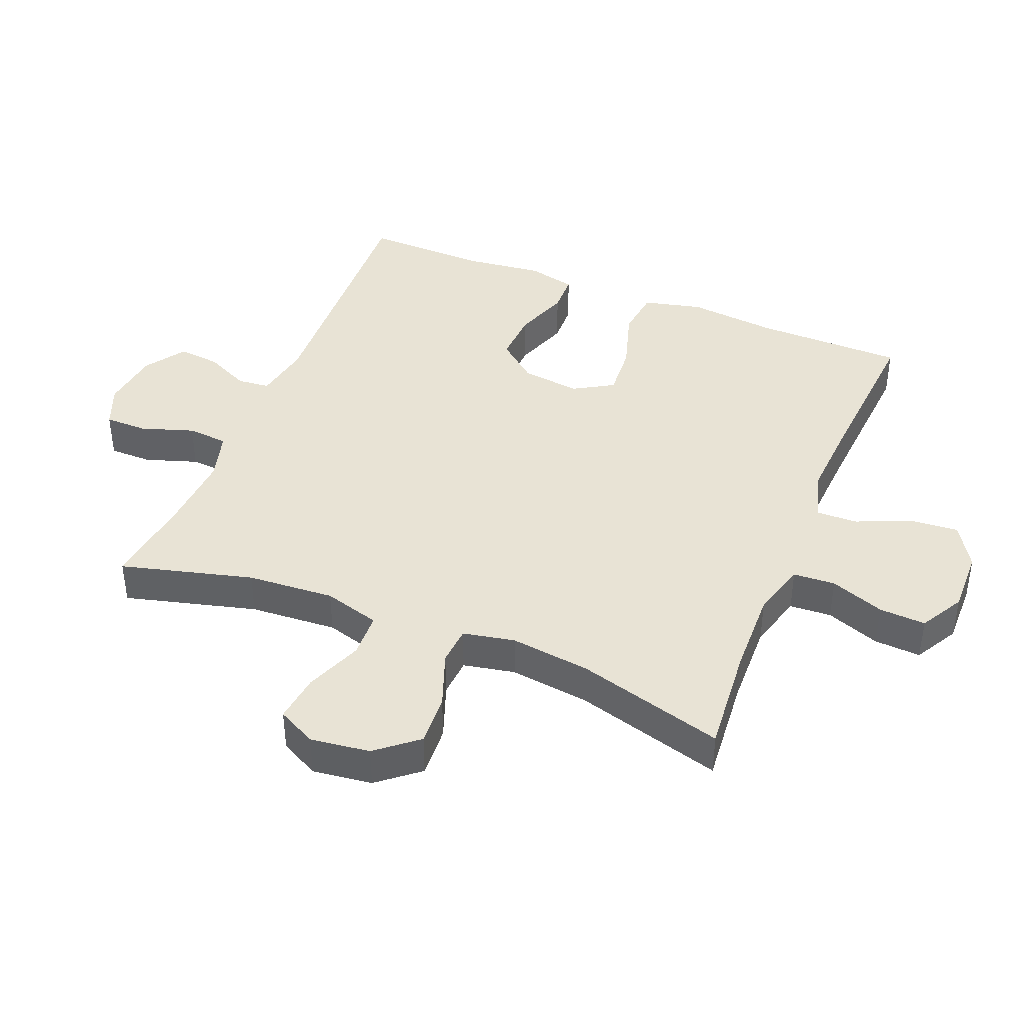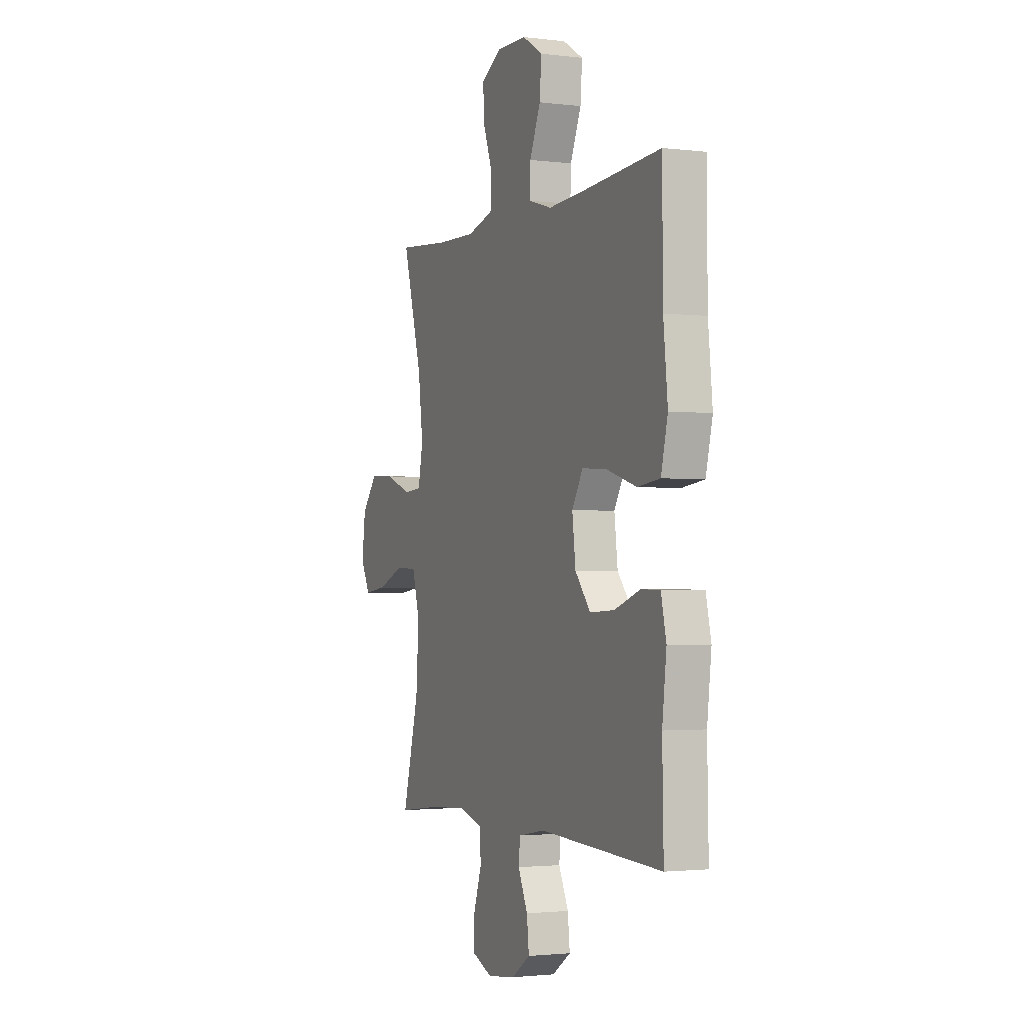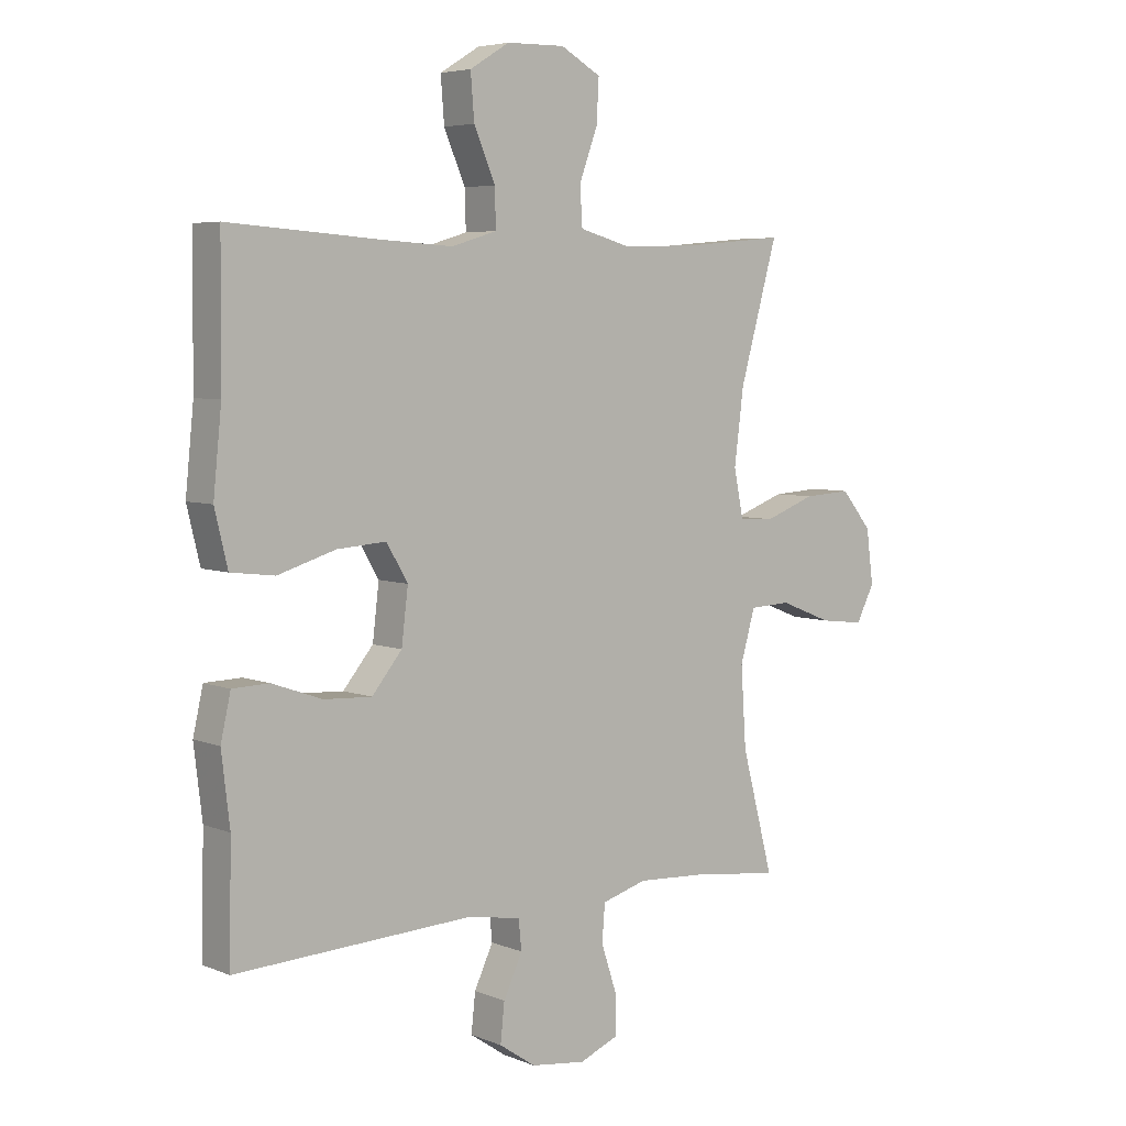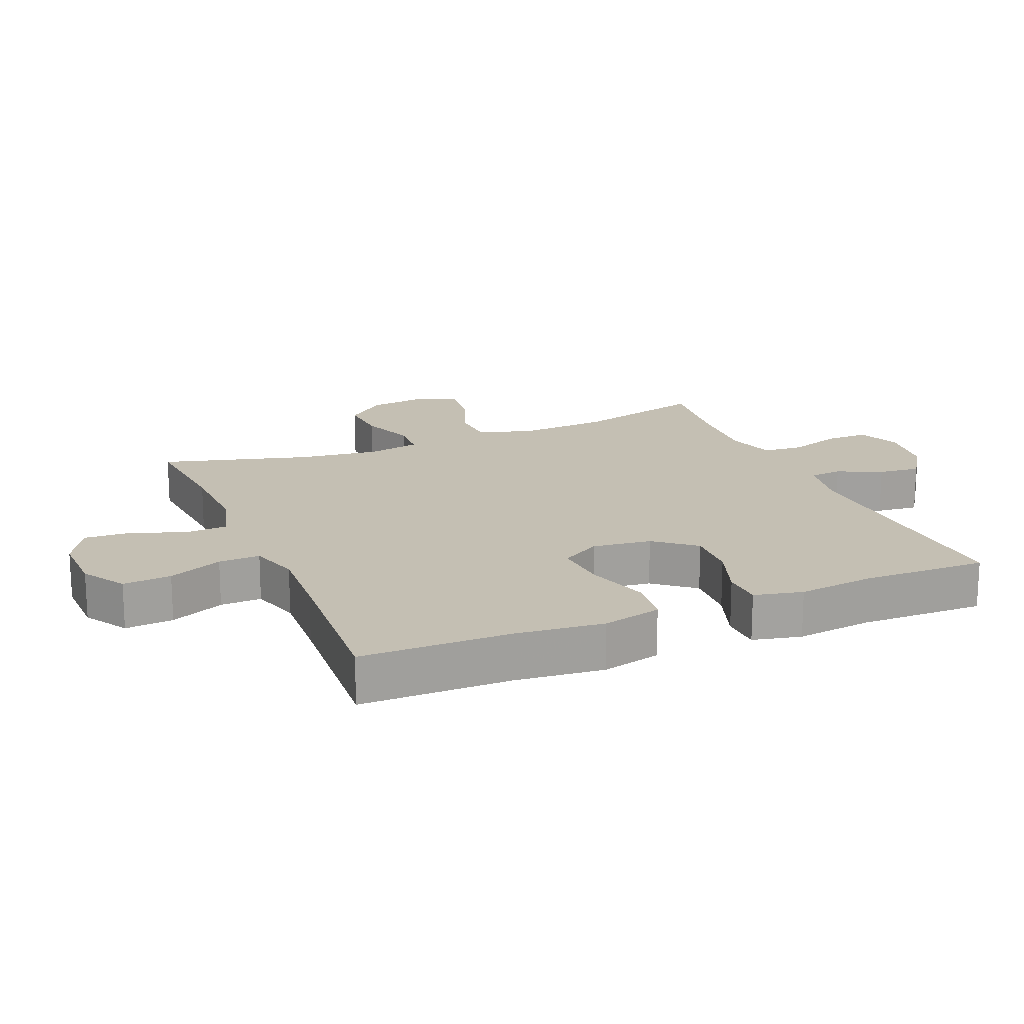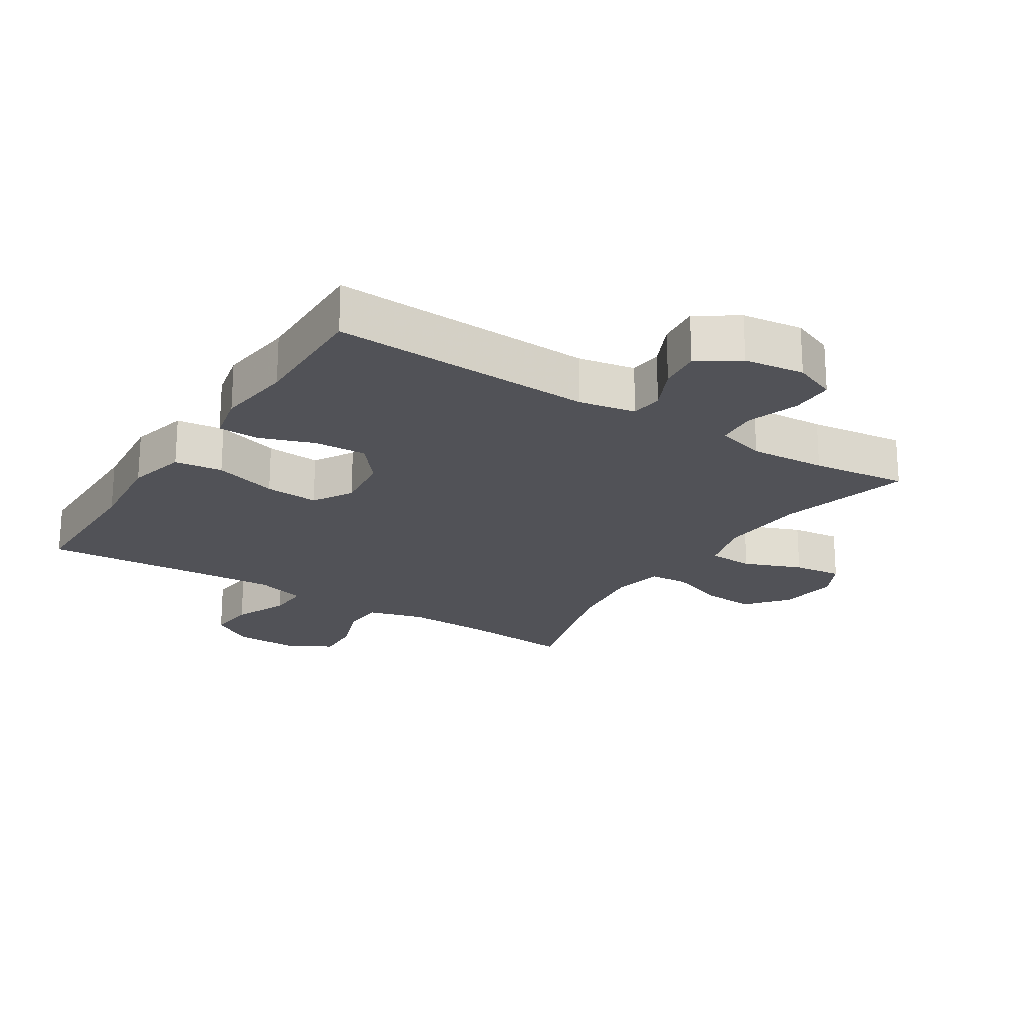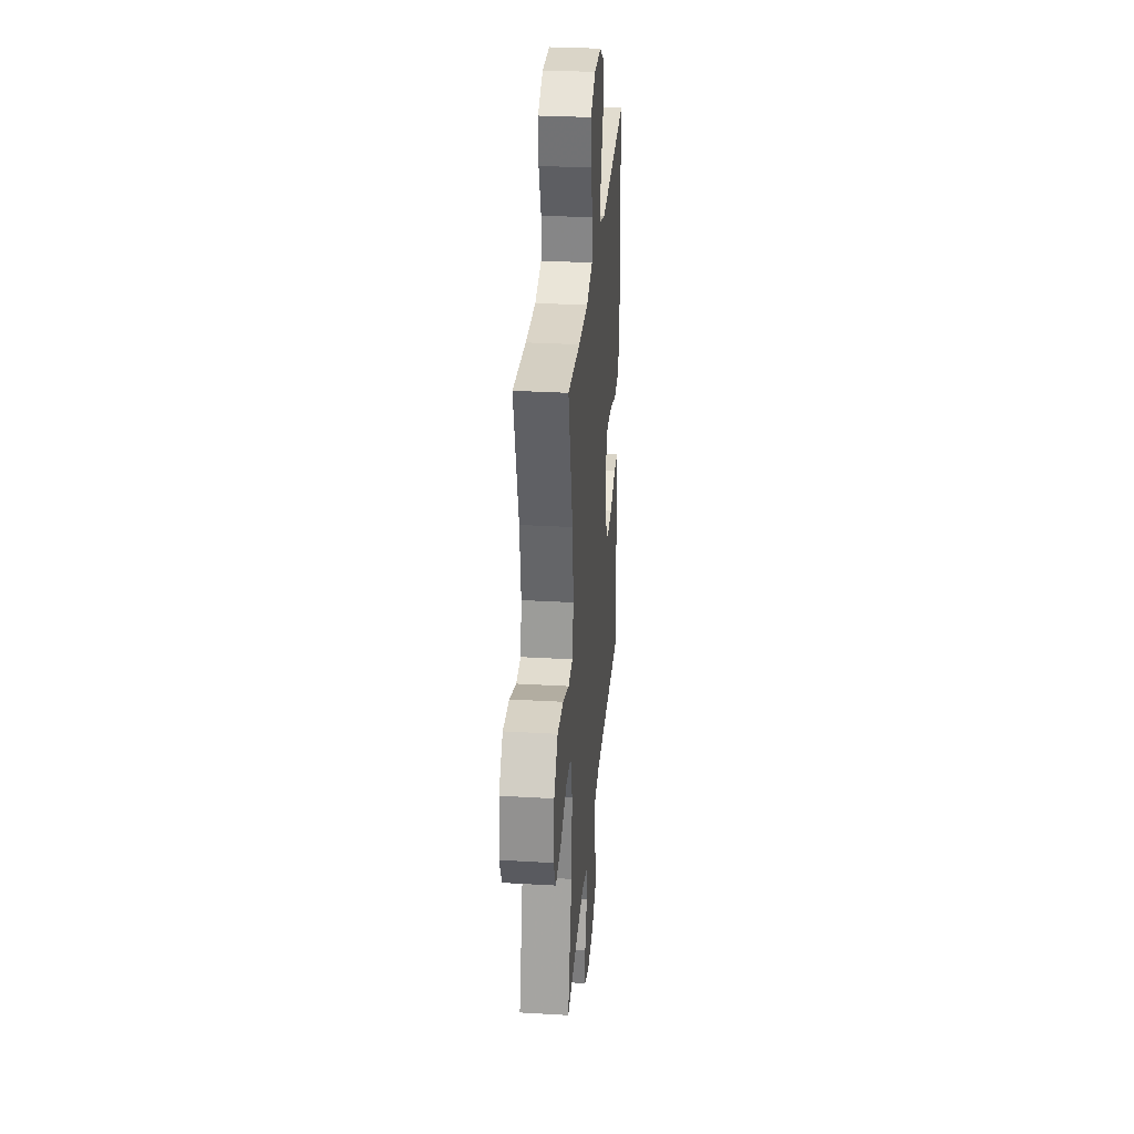
<metadata>
{"format":"obj","ext":"obj","renderer":"f3d","projection":"perspective","resolution":1024,"background":"white","views":[{"elev":41.3,"azim":-67.9,"up":"+Y"},{"elev":-2.1,"azim":66.6,"up":"+Z"},{"elev":5.4,"azim":140.6,"up":"+Z"},{"elev":17.9,"azim":67.2,"up":"+Y"},{"elev":-21.4,"azim":147.5,"up":"+Y"},{"elev":30.6,"azim":-85.2,"up":"+Z"}]}
</metadata>
<code>
v 0.5 0.07 -0.5
v 0.095 0.07 -0.481
v 0.007 0.07 -0.497
v 0.002 0.07 -0.547
v 0.034 0.07 -0.615
v 0.041 0.07 -0.68
v -0.021 0.07 -0.722
v -0.114 0.07 -0.734
v -0.18 0.07 -0.707
v -0.18 0.07 -0.641
v -0.153 0.07 -0.56
v -0.158 0.07 -0.497
v -0.235 0.07 -0.475
v -0.353 0.07 -0.482
v -0.5 0.07 -0.5
v -0.446 0.07 -0.296
v -0.437 0.07 -0.161
v -0.462 0.07 -0.074
v -0.532 0.07 -0.071
v -0.621 0.07 -0.106
v -0.696 0.07 -0.115
v -0.727 0.07 -0.055
v -0.715 0.07 0.037
v -0.663 0.07 0.1
v -0.582 0.07 0.095
v -0.496 0.07 0.063
v -0.436 0.07 0.067
v -0.42 0.07 0.147
v -0.436 0.07 0.272
v -0.5 0.07 0.5
v -0.33 0.07 0.485
v -0.199 0.07 0.481
v -0.113 0.07 0.505
v -0.109 0.07 0.57
v -0.14 0.07 0.654
v -0.144 0.07 0.726
v -0.076 0.07 0.764
v 0.023 0.07 0.762
v 0.09 0.07 0.721
v 0.084 0.07 0.646
v 0.048 0.07 0.562
v 0.046 0.07 0.498
v 0.123 0.07 0.475
v 0.245 0.07 0.482
v 0.5 0.07 0.5
v 0.502 0.07 0.269
v 0.516 0.07 0.132
v 0.494 0.07 0.041
v 0.42 0.07 0.032
v 0.322 0.07 0.062
v 0.239 0.07 0.068
v 0.203 0.07 0.007
v 0.214 0.07 -0.084
v 0.265 0.07 -0.146
v 0.346 0.07 -0.142
v 0.431 0.07 -0.112
v 0.493 0.07 -0.114
v 0.51 0.07 -0.189
v 0.496 0.07 -0.307
v 0.5 0 -0.5
v 0.095 0 -0.481
v 0.007 0 -0.497
v 0.002 0 -0.547
v 0.034 0 -0.615
v 0.041 0 -0.68
v -0.021 0 -0.722
v -0.114 0 -0.734
v -0.18 0 -0.707
v -0.18 0 -0.641
v -0.153 0 -0.56
v -0.158 0 -0.497
v -0.235 0 -0.475
v -0.353 0 -0.482
v -0.5 0 -0.5
v -0.446 0 -0.296
v -0.437 0 -0.161
v -0.462 0 -0.074
v -0.532 0 -0.071
v -0.621 0 -0.106
v -0.696 0 -0.115
v -0.727 0 -0.055
v -0.715 0 0.037
v -0.663 0 0.1
v -0.582 0 0.095
v -0.496 0 0.063
v -0.436 0 0.067
v -0.42 0 0.147
v -0.436 0 0.272
v -0.5 0 0.5
v -0.33 0 0.485
v -0.199 0 0.481
v -0.113 0 0.505
v -0.109 0 0.57
v -0.14 0 0.654
v -0.144 0 0.726
v -0.076 0 0.764
v 0.023 0 0.762
v 0.09 0 0.721
v 0.084 0 0.646
v 0.048 0 0.562
v 0.046 0 0.498
v 0.123 0 0.475
v 0.245 0 0.482
v 0.5 0 0.5
v 0.502 0 0.269
v 0.516 0 0.132
v 0.494 0 0.041
v 0.42 0 0.032
v 0.322 0 0.062
v 0.239 0 0.068
v 0.203 0 0.007
v 0.214 0 -0.084
v 0.265 0 -0.146
v 0.346 0 -0.142
v 0.431 0 -0.112
v 0.493 0 -0.114
v 0.51 0 -0.189
v 0.496 0 -0.307
f 57 58 59
f 56 57 59
f 55 56 59
f 59 1 2
f 55 59 2
f 54 55 2
f 53 54 2 3
f 52 53 3
f 48 49 50
f 47 48 50
f 46 47 50
f 46 50 51
f 45 46 51
f 44 45 51
f 43 44 51 52
f 39 40 41
f 38 39 41
f 37 38 41
f 36 37 41
f 35 36 41
f 34 35 41
f 33 34 41 42
f 43 52 3
f 42 43 3
f 33 42 3
f 32 33 3
f 24 25 26
f 23 24 26
f 22 23 26
f 21 22 26
f 20 21 26
f 19 20 26
f 18 19 26 27
f 17 18 27 28
f 14 15 16
f 13 14 16 17
f 12 13 17 28
f 9 10 11
f 8 9 11
f 7 8 11
f 6 7 11
f 5 6 11
f 4 5 11
f 4 11 12
f 12 28 29
f 4 12 29
f 3 4 29
f 32 3 29
f 31 32 29
f 29 30 31
f 118 117 116
f 118 116 115
f 118 115 114
f 61 60 118
f 61 118 114
f 61 114 113
f 62 61 113 112
f 62 112 111
f 109 108 107
f 109 107 106
f 109 106 105
f 110 109 105
f 110 105 104
f 110 104 103
f 111 110 103 102
f 100 99 98
f 100 98 97
f 100 97 96
f 100 96 95
f 100 95 94
f 100 94 93
f 101 100 93 92
f 62 111 102
f 62 102 101
f 62 101 92
f 62 92 91
f 85 84 83
f 85 83 82
f 85 82 81
f 85 81 80
f 85 80 79
f 85 79 78
f 86 85 78 77
f 87 86 77 76
f 75 74 73
f 76 75 73 72
f 87 76 72 71
f 70 69 68
f 70 68 67
f 70 67 66
f 70 66 65
f 70 65 64
f 70 64 63
f 71 70 63
f 88 87 71
f 88 71 63
f 88 63 62
f 88 62 91
f 88 91 90
f 90 89 88
f 1 60 61 2
f 2 61 62 3
f 3 62 63 4
f 4 63 64 5
f 5 64 65 6
f 6 65 66 7
f 7 66 67 8
f 8 67 68 9
f 9 68 69 10
f 10 69 70 11
f 11 70 71 12
f 12 71 72 13
f 13 72 73 14
f 14 73 74 15
f 15 74 75 16
f 16 75 76 17
f 17 76 77 18
f 18 77 78 19
f 19 78 79 20
f 20 79 80 21
f 21 80 81 22
f 22 81 82 23
f 23 82 83 24
f 24 83 84 25
f 25 84 85 26
f 26 85 86 27
f 27 86 87 28
f 28 87 88 29
f 29 88 89 30
f 30 89 90 31
f 31 90 91 32
f 32 91 92 33
f 33 92 93 34
f 34 93 94 35
f 35 94 95 36
f 36 95 96 37
f 37 96 97 38
f 38 97 98 39
f 39 98 99 40
f 40 99 100 41
f 41 100 101 42
f 42 101 102 43
f 43 102 103 44
f 44 103 104 45
f 45 104 105 46
f 46 105 106 47
f 47 106 107 48
f 48 107 108 49
f 49 108 109 50
f 50 109 110 51
f 51 110 111 52
f 52 111 112 53
f 53 112 113 54
f 54 113 114 55
f 55 114 115 56
f 56 115 116 57
f 57 116 117 58
f 58 117 118 59
f 59 118 60 1

</code>
